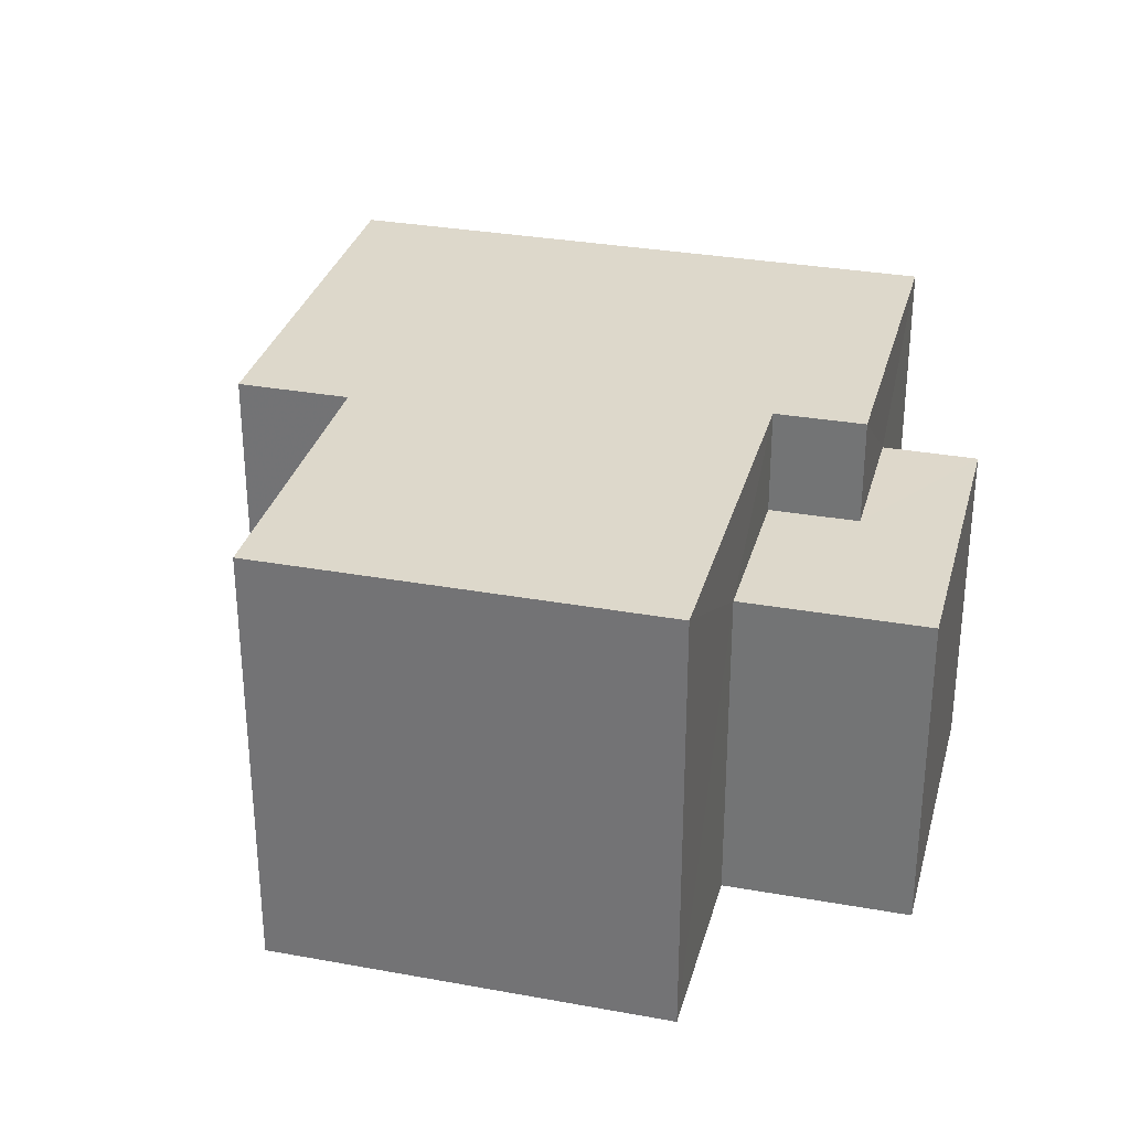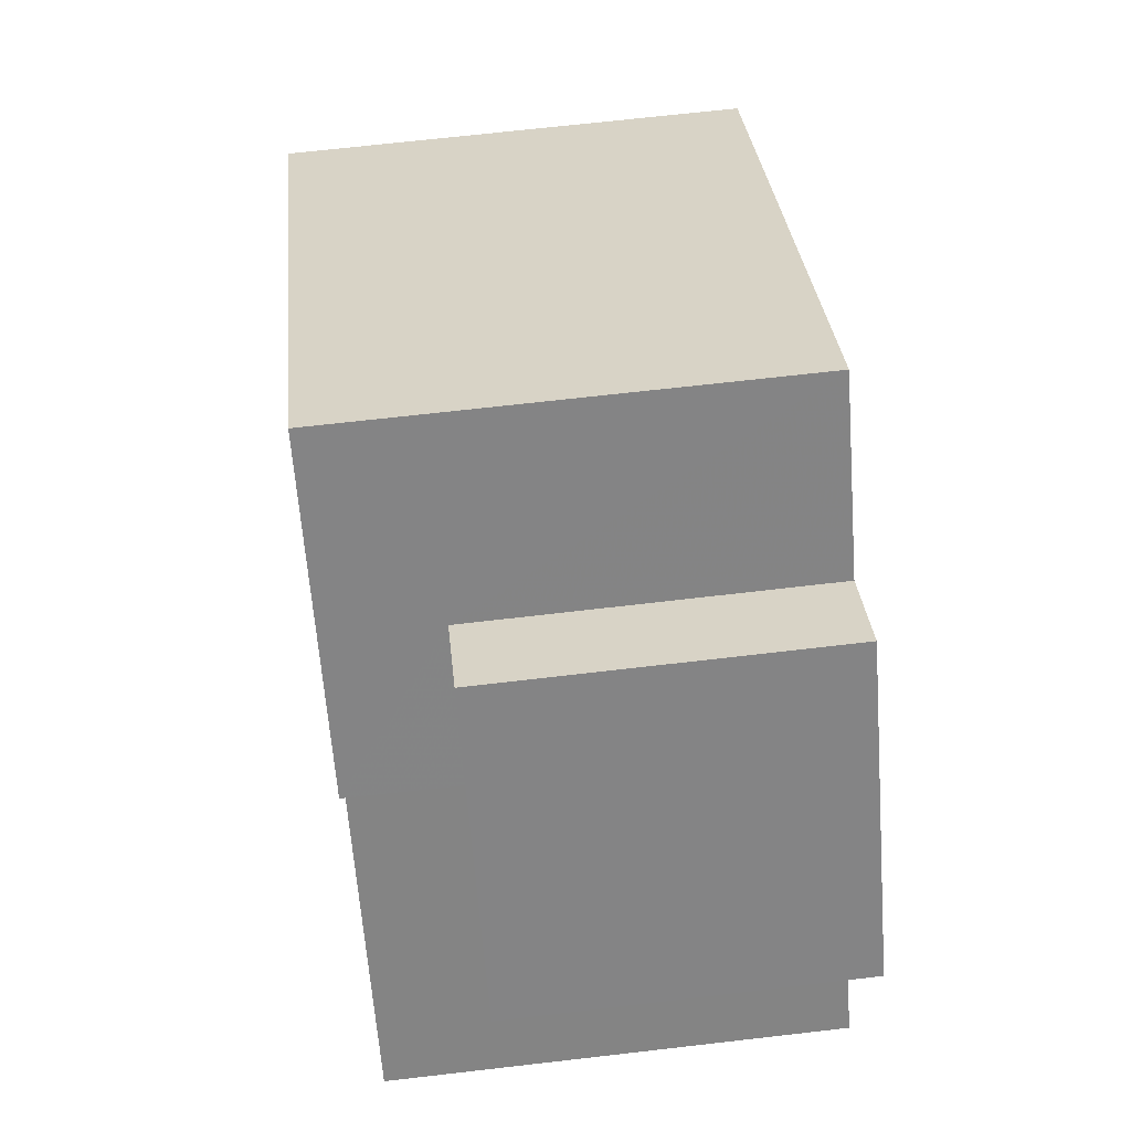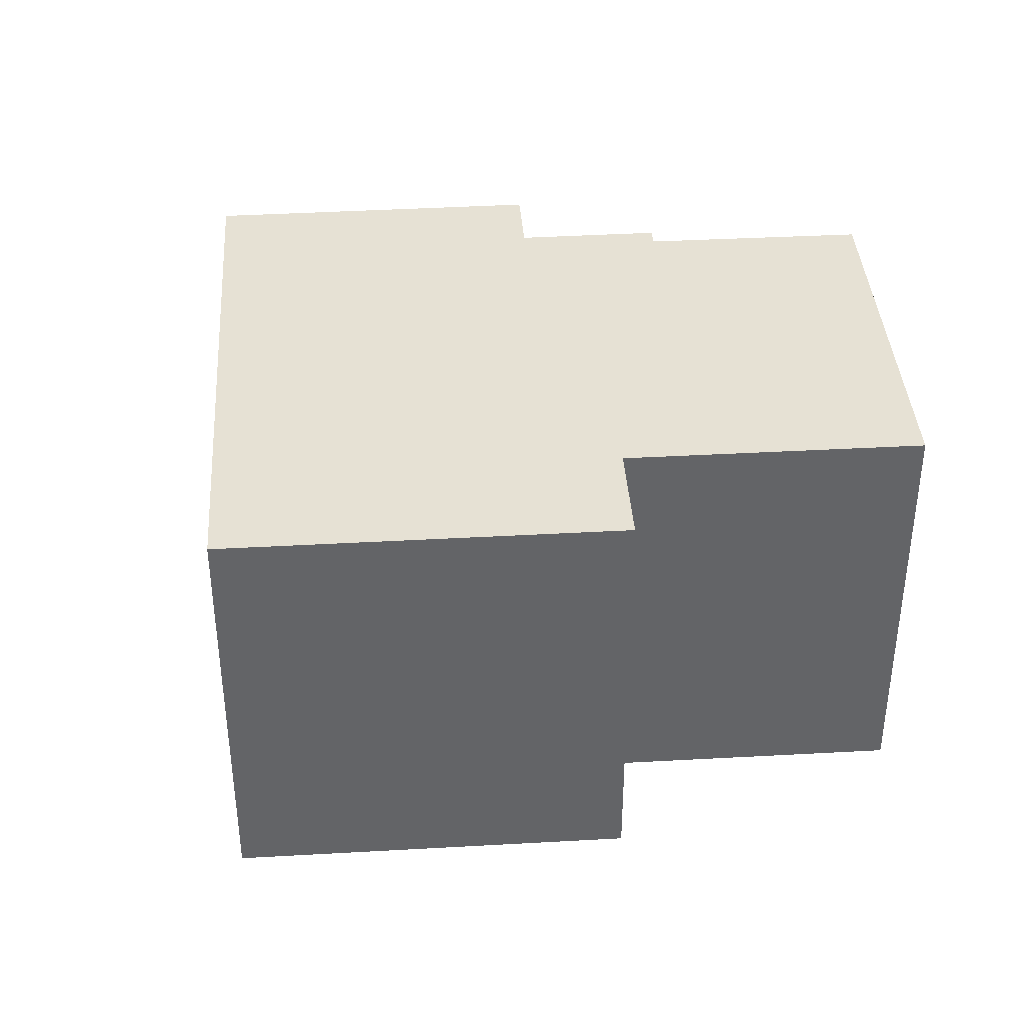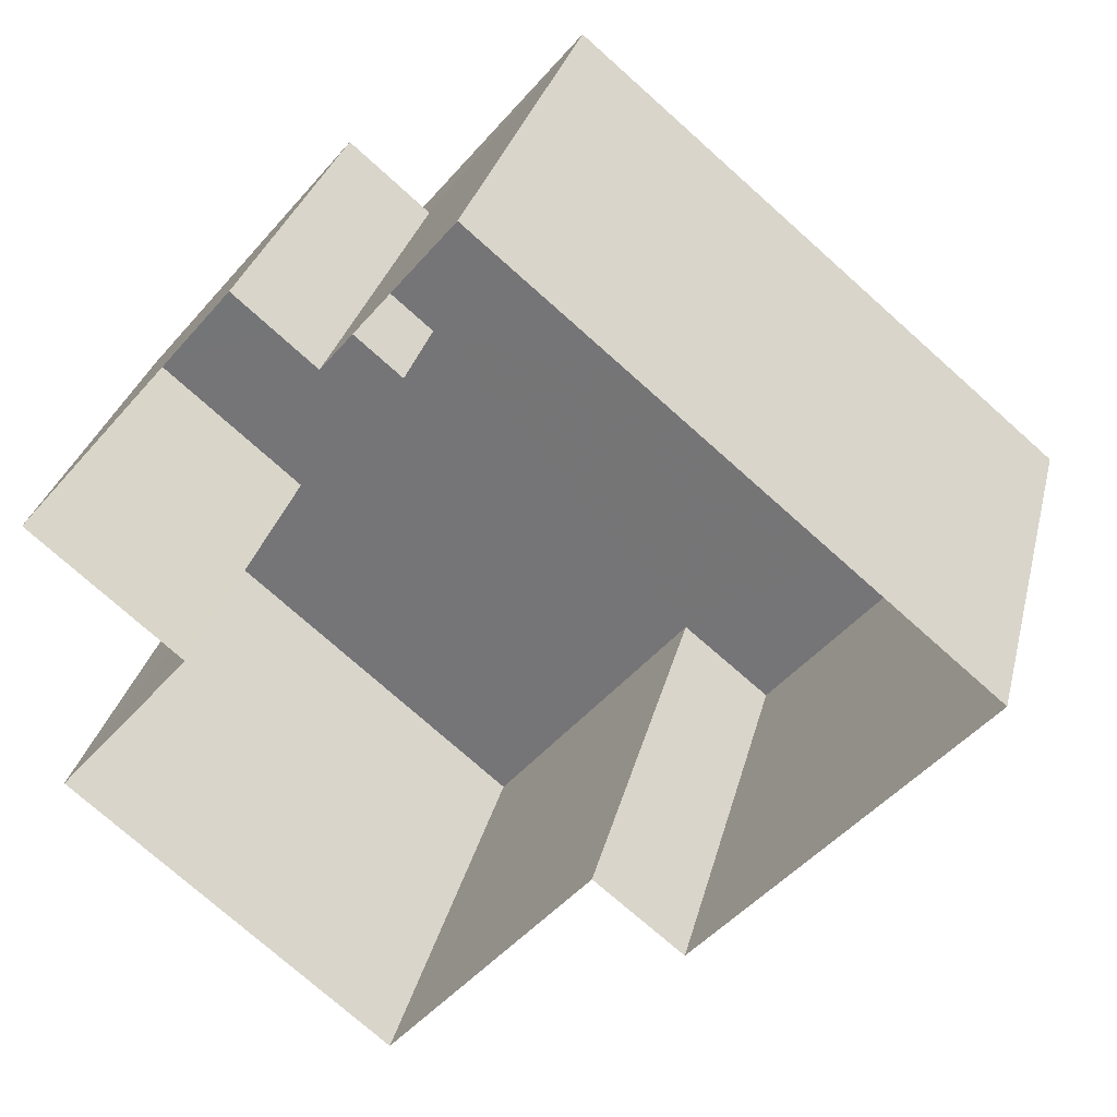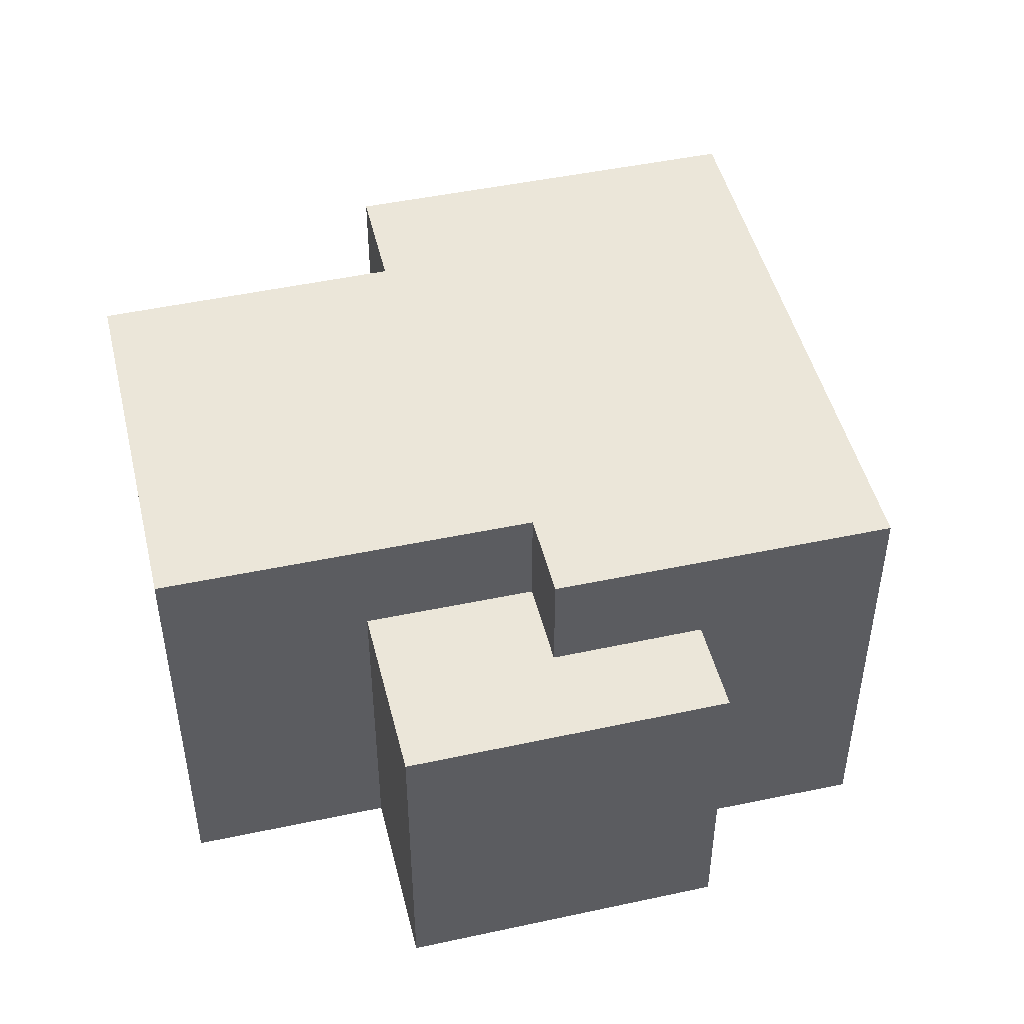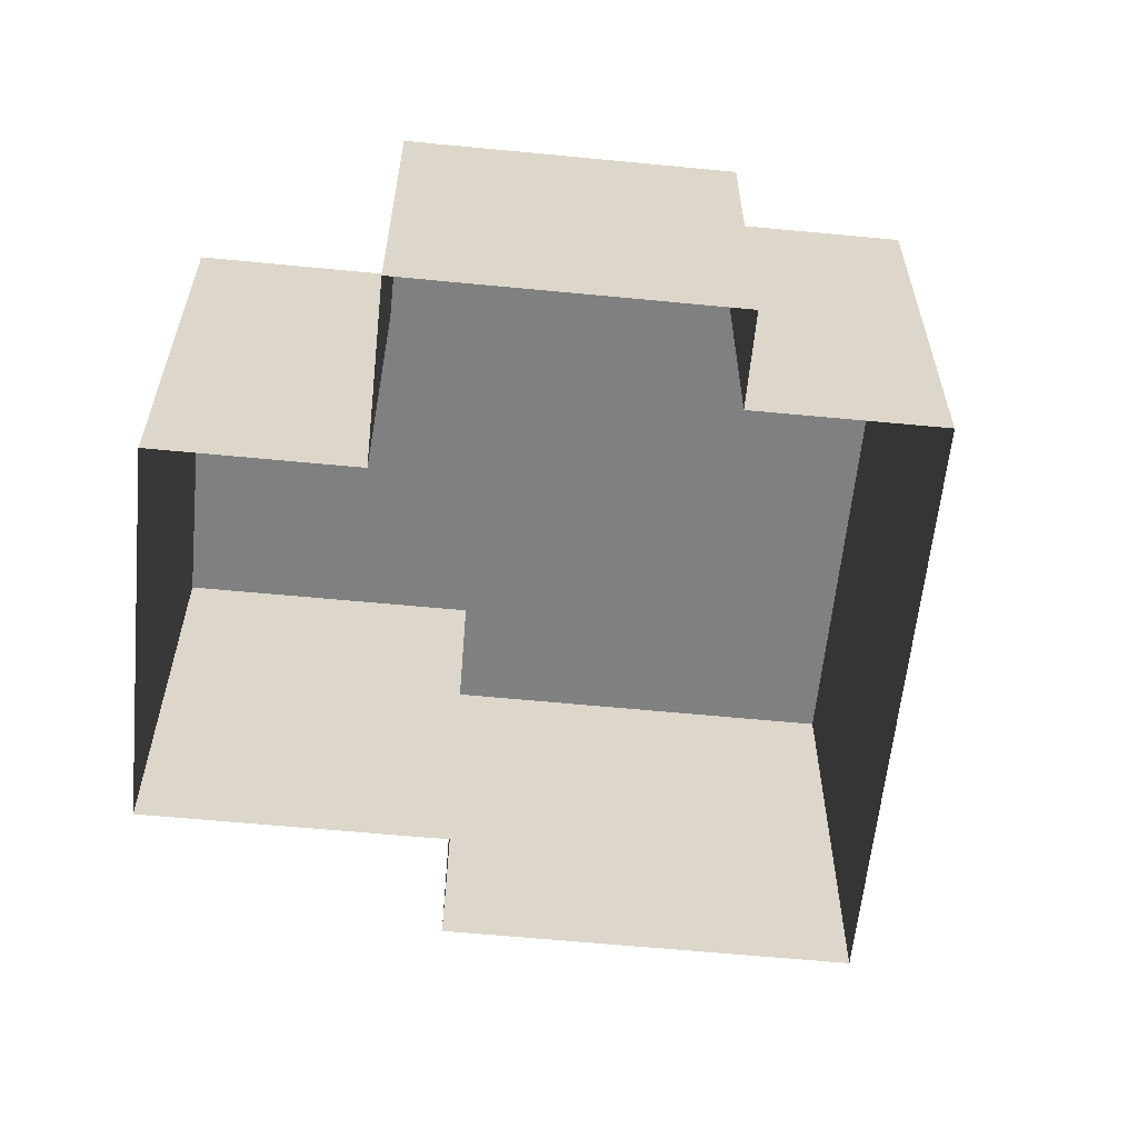
<metadata>
{"format":"obj","ext":"obj","renderer":"f3d","projection":"perspective","resolution":1024,"background":"white","views":[{"elev":31.3,"azim":54.3,"up":"+Z"},{"elev":69.0,"azim":83.4,"up":"+Y"},{"elev":39.2,"azim":-54.1,"up":"+Z"},{"elev":31.0,"azim":-166.5,"up":"+Y"},{"elev":47.7,"azim":116.3,"up":"+Z"},{"elev":-60.1,"azim":124.2,"up":"+Z"}]}
</metadata>
<code>
v -2.232e+05 -1.272e+05 18.3
v -2.232e+05 -1.272e+05 18.3
v -2.232e+05 -1.272e+05 18.3
v -2.232e+05 -1.272e+05 18.3
v -2.232e+05 -1.272e+05 18.3
v -2.232e+05 -1.272e+05 18.3
v -2.232e+05 -1.272e+05 18.3
v -2.232e+05 -1.272e+05 18.3
v -2.232e+05 -1.272e+05 18.3
v -2.232e+05 -1.272e+05 18.3
v -2.232e+05 -1.272e+05 26.19
v -2.232e+05 -1.272e+05 26.19
v -2.232e+05 -1.272e+05 26.19
v -2.232e+05 -1.272e+05 26.19
v -2.232e+05 -1.272e+05 26.19
v -2.232e+05 -1.272e+05 26.19
v -2.232e+05 -1.272e+05 26.19
v -2.232e+05 -1.272e+05 26.19
v -2.232e+05 -1.272e+05 24.28
v -2.232e+05 -1.272e+05 24.28
v -2.232e+05 -1.272e+05 24.28
v -2.232e+05 -1.272e+05 24.28
v -2.232e+05 -1.272e+05 24.28
v -2.232e+05 -1.272e+05 24.28
f 1 2 3
f 4 3 5
f 2 6 7
f 8 5 9
f 8 9 10
f 9 2 7
f 3 2 5
f 5 2 9
f 11 12 13
f 14 13 15
f 16 17 18
f 13 12 16
f 15 16 18
f 13 16 15
f 19 20 21
f 21 20 22
f 19 23 20
f 22 20 24
f 20 17 16
f 24 20 16
f 10 22 12
f 12 22 16
f 10 9 22
f 16 22 24
f 15 1 3
f 15 18 1
f 11 5 8
f 11 13 5
f 9 7 21
f 22 9 21
f 2 1 23
f 1 18 23
f 23 17 20
f 23 18 17
f 12 8 10
f 12 11 8
f 23 19 6
f 2 23 6
f 15 3 4
f 14 15 4
f 19 7 6
f 19 21 7
f 13 4 5
f 13 14 4

</code>
